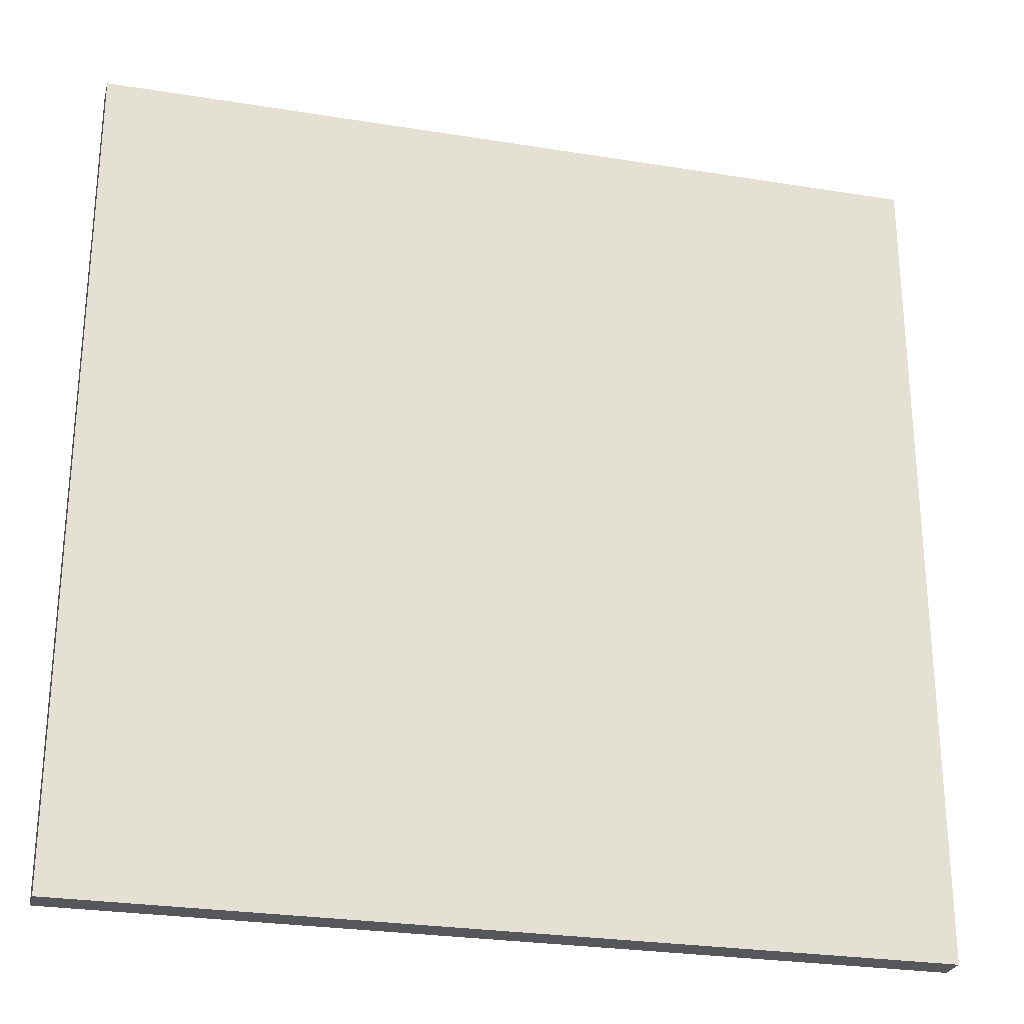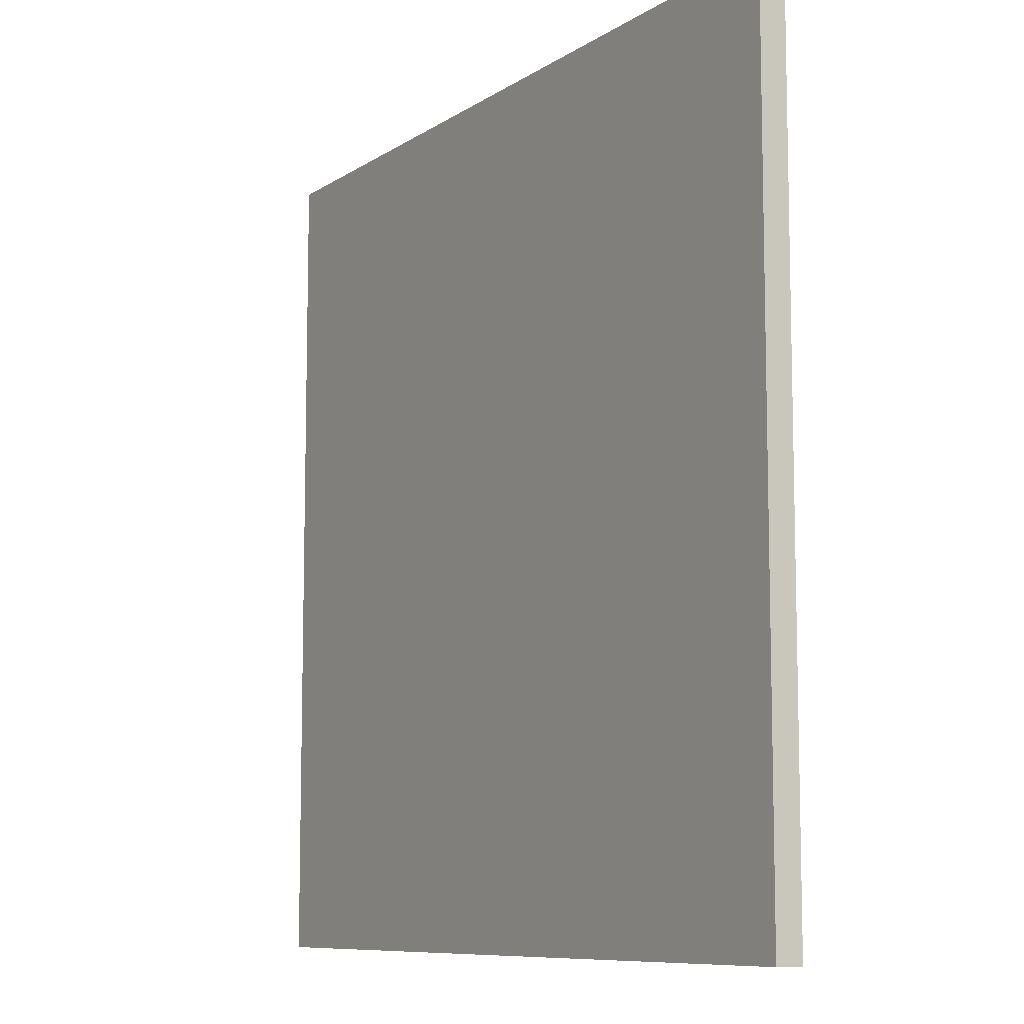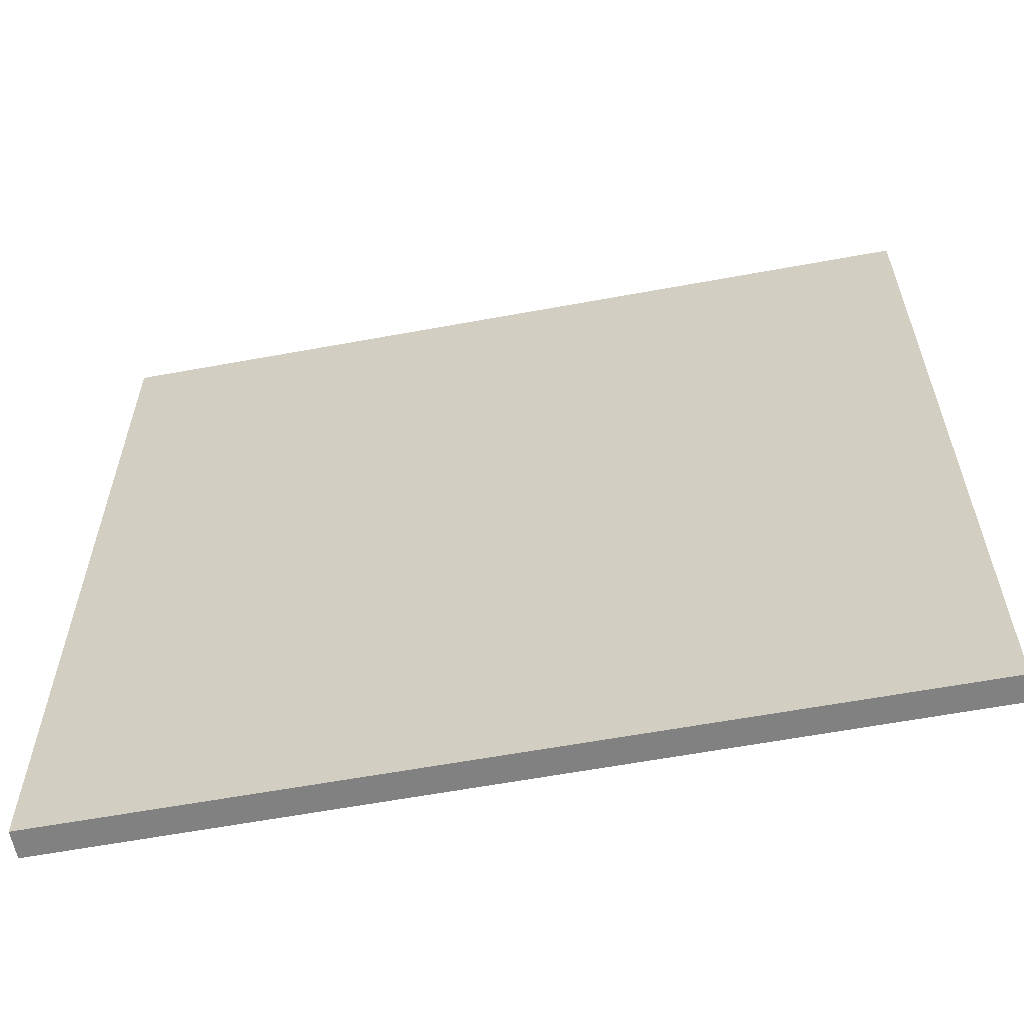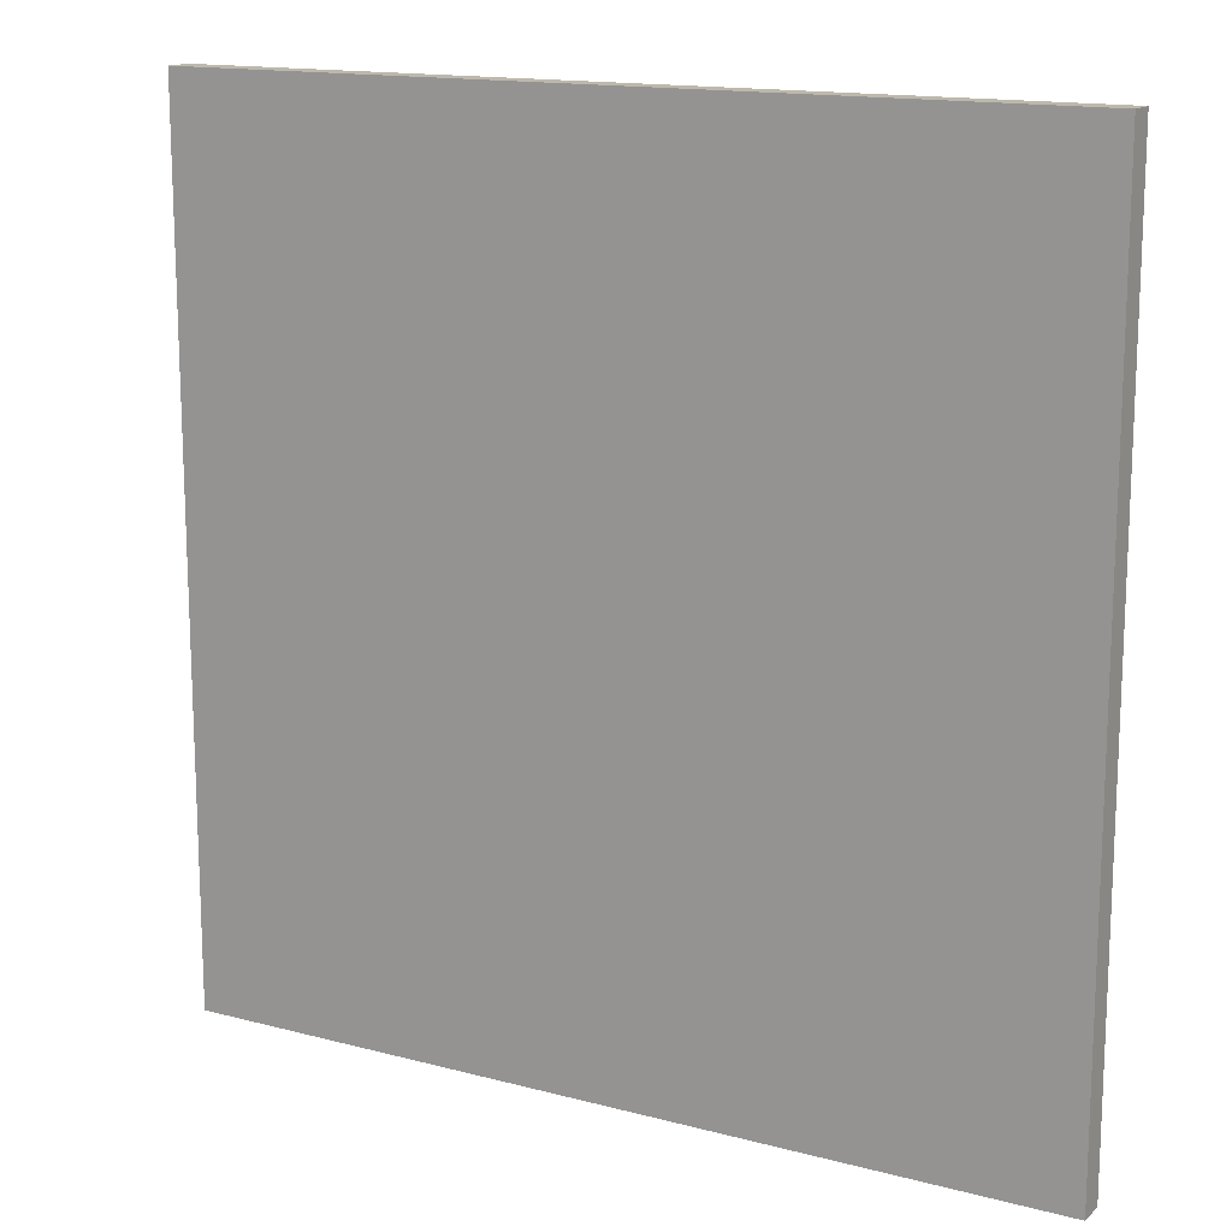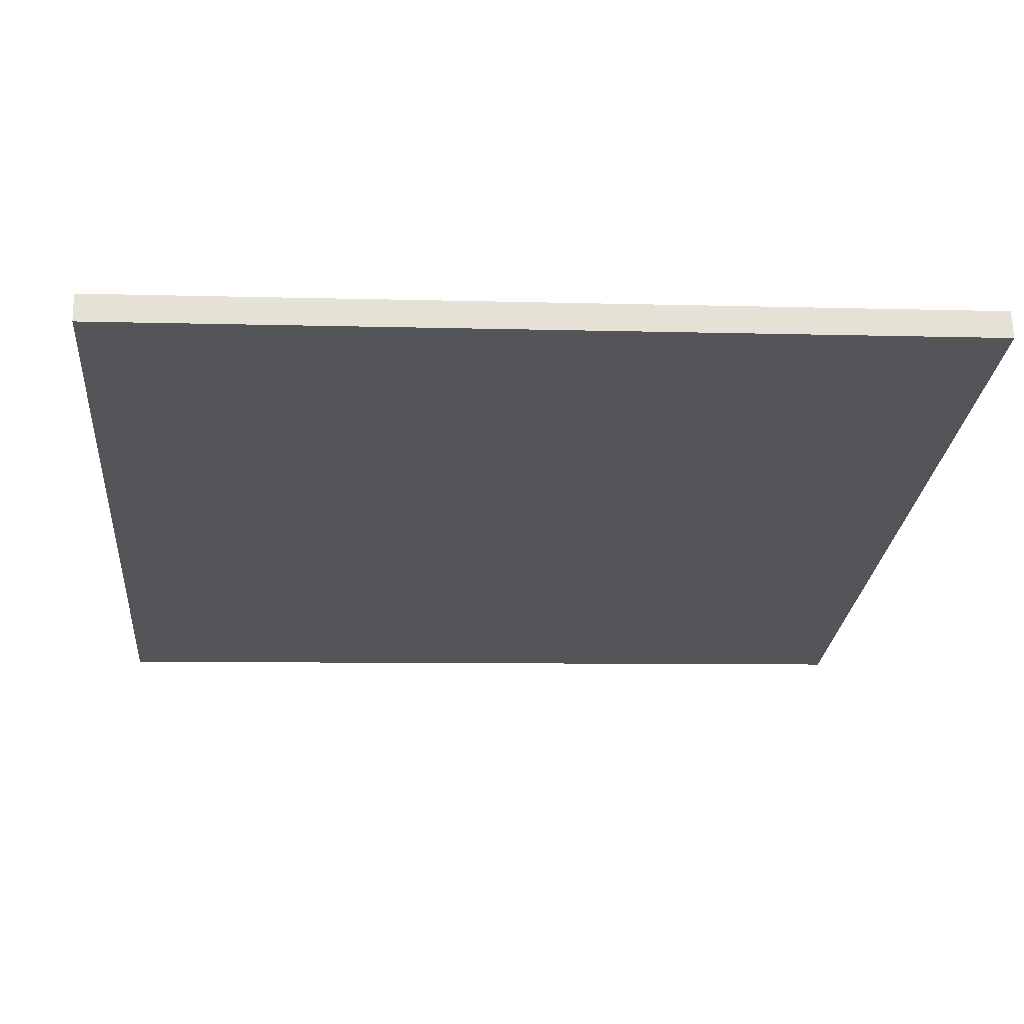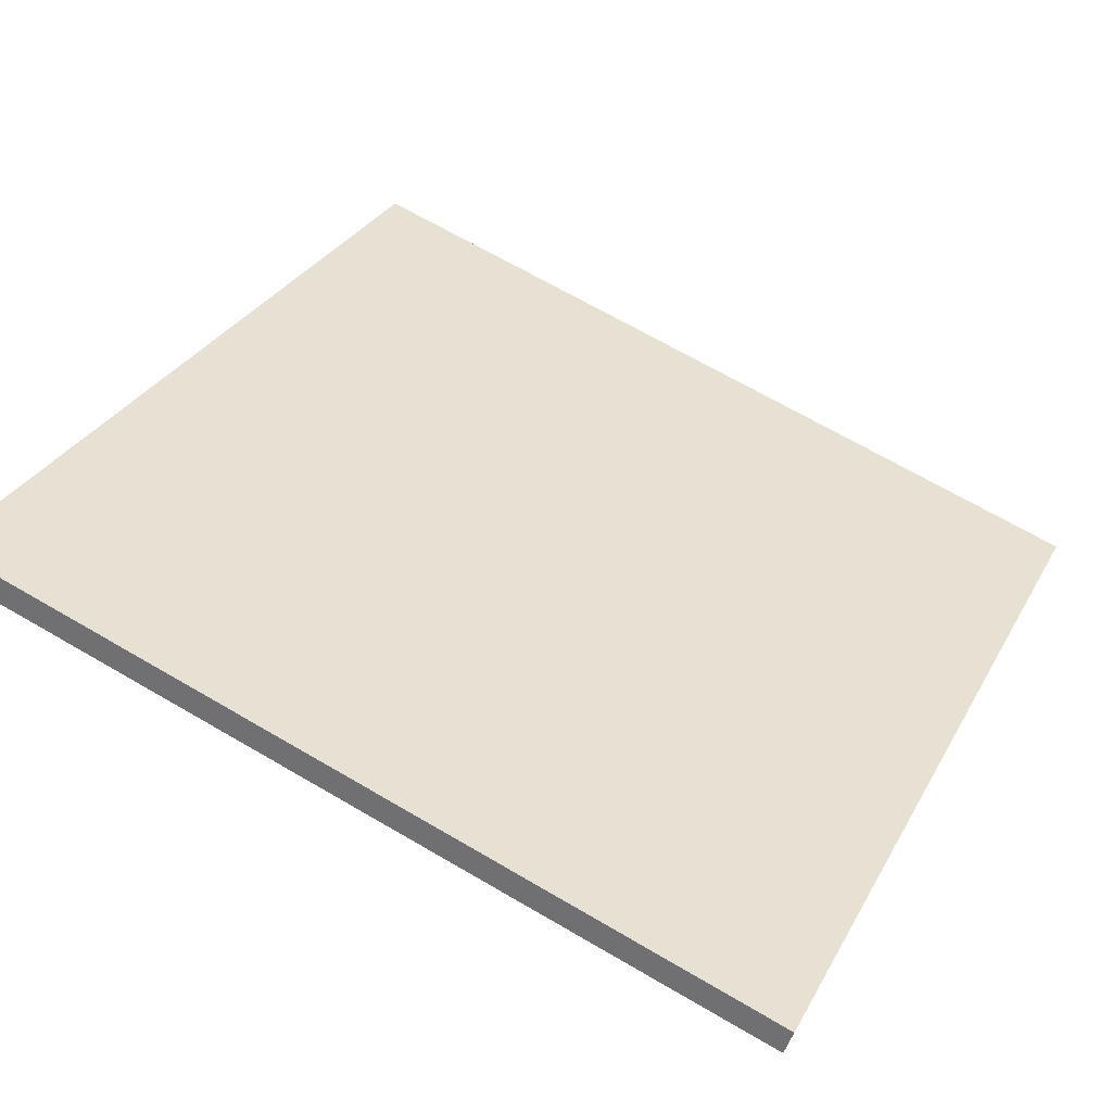
<metadata>
{"format":"obj","ext":"obj","renderer":"f3d","projection":"perspective","resolution":1024,"background":"white","views":[{"elev":-26.6,"azim":3.7,"up":"+Z"},{"elev":-9.0,"azim":-103.4,"up":"+Z"},{"elev":-60.4,"azim":-151.3,"up":"+Z"},{"elev":14.8,"azim":-132.3,"up":"+Z"},{"elev":-6.6,"azim":84.9,"up":"+Y"},{"elev":31.1,"azim":-155.4,"up":"+Y"}]}
</metadata>
<code>
v 33.36 37.9 -4.31
v 33.36 37.9 4.31
v 33.44 37.64 -4.31
v 33.44 37.64 4.31
v 41.55 40.57 -4.31
v 41.55 40.57 4.31
v 41.64 40.3 -4.31
v 41.64 40.3 4.31
f 1 3 4
f 4 2 1
f 5 6 8
f 8 7 5
f 1 2 6
f 6 5 1
f 3 7 8
f 8 4 3
f 1 5 7
f 7 3 1
f 2 4 8
f 8 6 2

</code>
